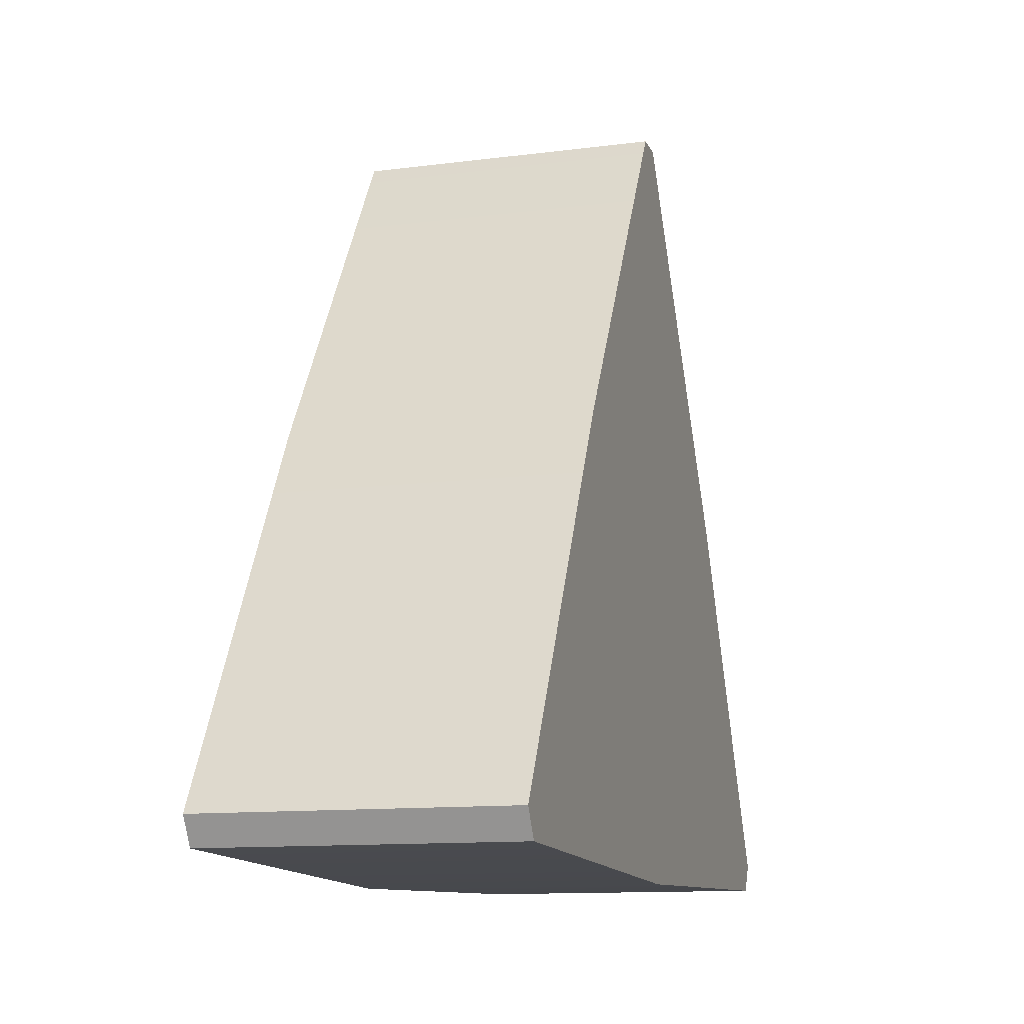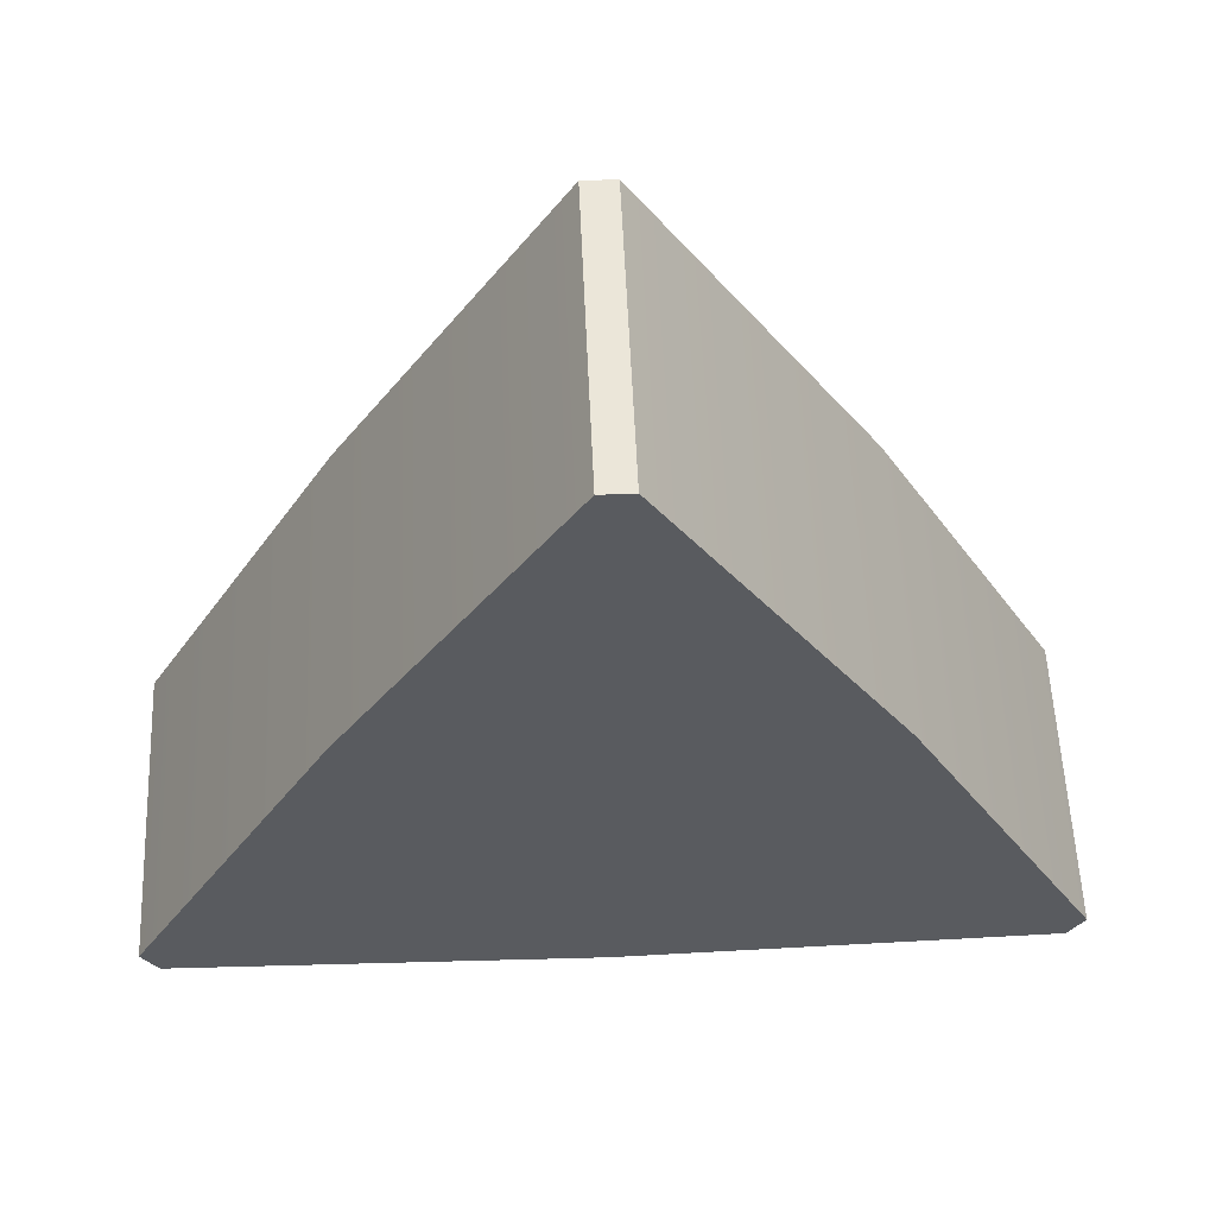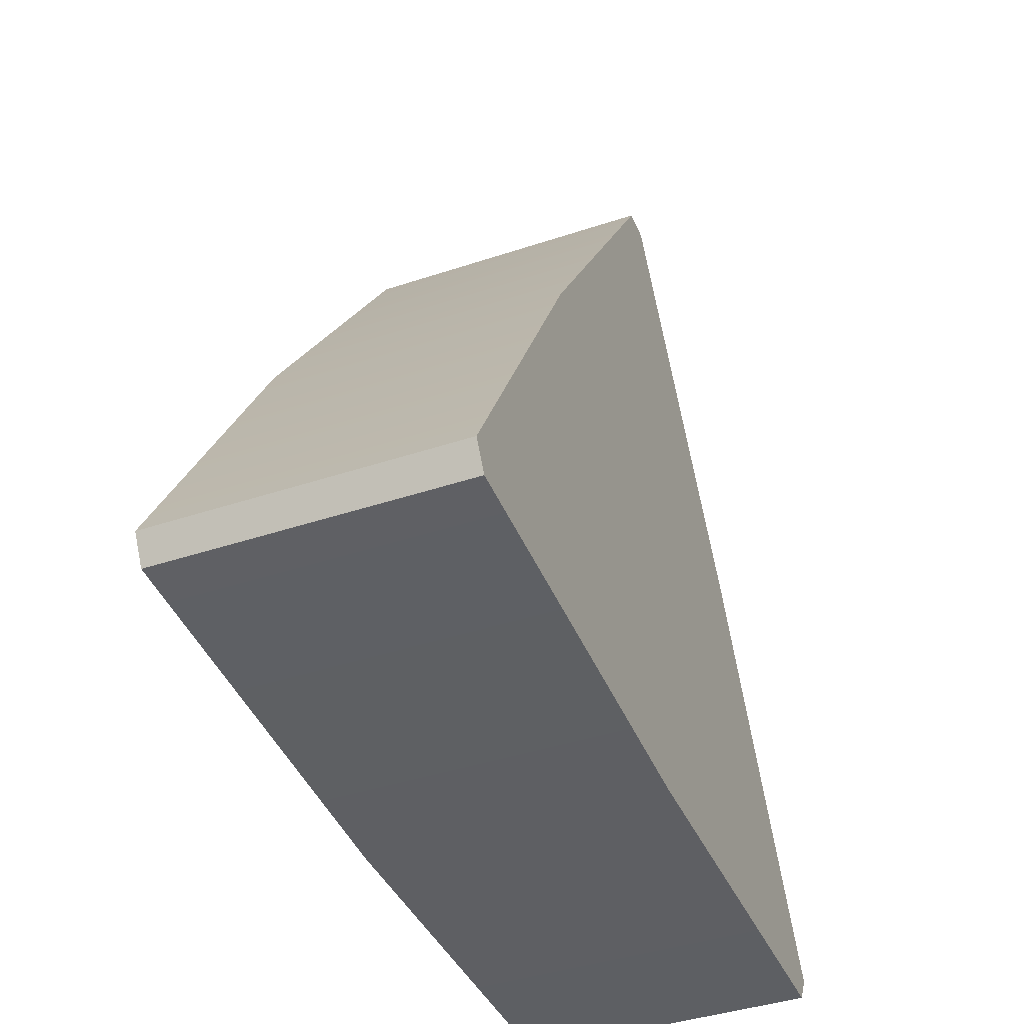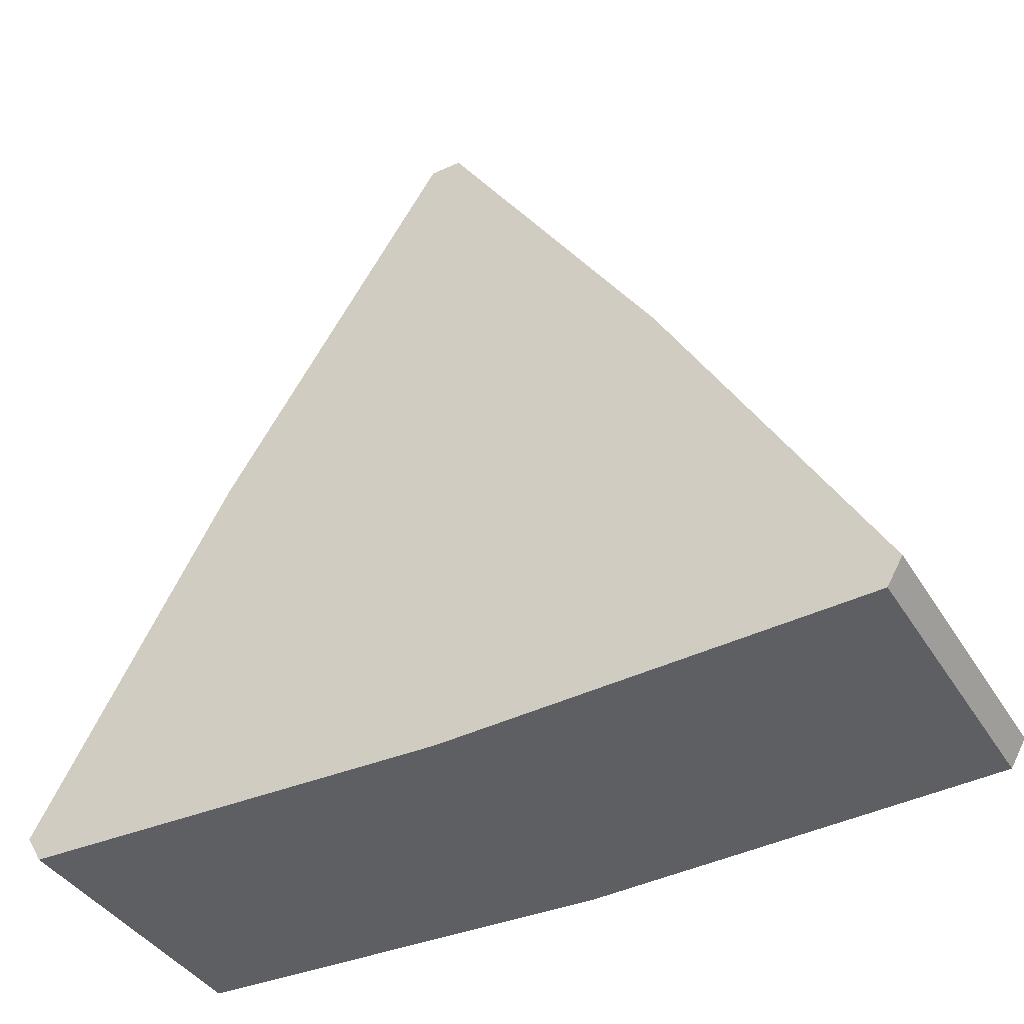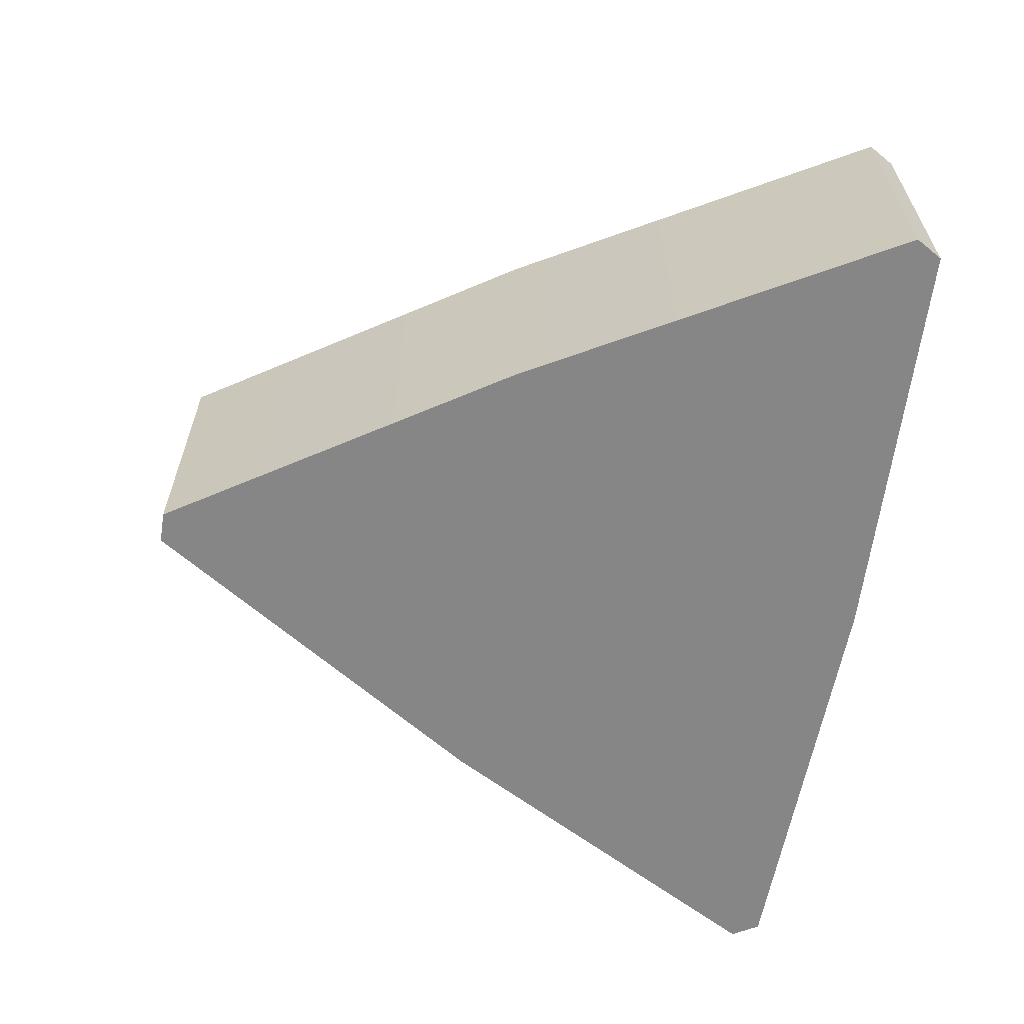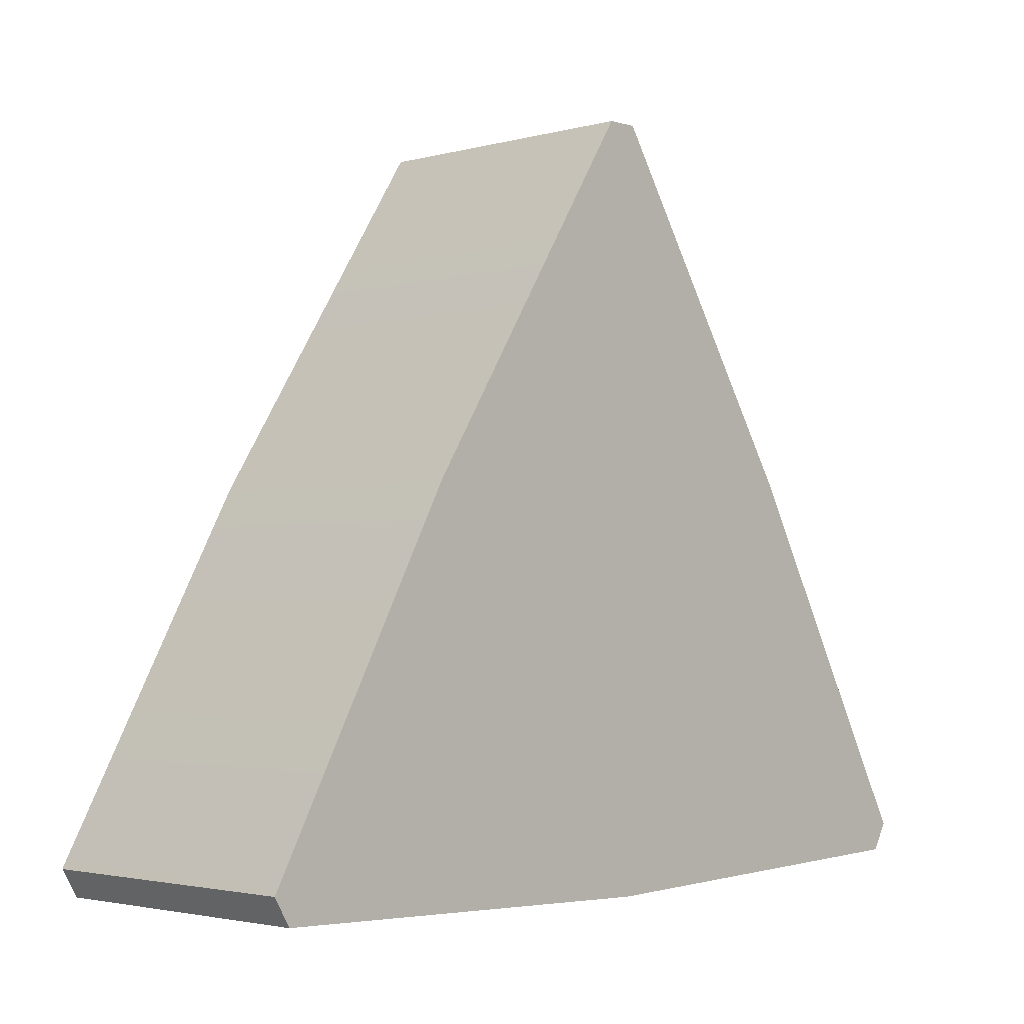
<metadata>
{"format":"obj","ext":"obj","renderer":"f3d","projection":"perspective","resolution":1024,"background":"white","views":[{"elev":-12.1,"azim":-73.0,"up":"+Y"},{"elev":57.0,"azim":-2.5,"up":"+Y"},{"elev":-41.7,"azim":111.9,"up":"+Y"},{"elev":-40.2,"azim":-151.1,"up":"+Y"},{"elev":-62.1,"azim":-99.1,"up":"+Z"},{"elev":-2.5,"azim":133.4,"up":"+Y"}]}
</metadata>
<code>
g COL_TriangleBumper_MO
v 5.637 -2.866 0
v 0.01179 0.04872 0
v 5.433 -3.213 0
v 3.157 1.652 0
v 5.637 -2.866 0
v 5.637 -2.866 3.784
v 3.157 1.652 3.784
v 0.2014 6.226 0
v 0.2014 6.226 3.784
v -2.996 1.849 0
v -0.2021 6.226 0
v -0.2021 6.226 3.784
v -2.996 1.849 3.784
v -5.629 -2.855 0
v -5.629 -2.855 3.784
v -0.07023 -3.379 0
v -5.426 -3.202 0
v -5.426 -3.202 3.784
v -0.07023 -3.379 3.784
v 5.433 -3.213 0
v 5.433 -3.213 3.784
v 5.637 -2.866 3.784
v 5.637 -2.866 0
v 5.433 -3.213 0
v 5.433 -3.213 3.784
v 0.2014 6.226 0
v 0.2014 6.226 3.784
v -0.2021 6.226 3.784
v -0.2021 6.226 0
v -5.629 -2.855 0
v -5.629 -2.855 3.784
v -5.426 -3.202 3.784
v -5.426 -3.202 0
v 5.637 -2.866 3.784
v 0.01179 0.04872 3.784
v 3.157 1.652 3.784
v 0.2014 6.226 3.784
v -0.2021 6.226 3.784
v -2.996 1.849 3.784
v -5.629 -2.855 3.784
v -5.426 -3.202 3.784
v -0.07023 -3.379 3.784
v 5.433 -3.213 3.784
v 5.637 -2.866 3.784
v 3.157 1.652 0
v 0.01179 0.04872 0
v 5.637 -2.866 0
v 0.2014 6.226 0
v 5.433 -3.213 0
v 0.01179 0.04872 0
v -0.07023 -3.379 0
v -5.426 -3.202 0
v -5.629 -2.855 0
v -2.996 1.849 0
v -0.2021 6.226 0
v 0.2014 6.226 0
g COL_TriangleBumper_MO_0
f 3 2 1
f 6 5 4
f 7 6 4
f 7 4 8
f 9 7 8
f 12 11 10
f 13 12 10
f 13 10 14
f 15 13 14
f 18 17 16
f 19 18 16
f 19 16 20
f 21 19 20
f 24 23 22
f 25 24 22
f 28 27 26
f 29 28 26
f 32 31 30
f 33 32 30
f 36 35 34
f 37 35 36
f 38 35 37
f 39 35 38
f 40 35 39
f 41 35 40
f 42 35 41
f 43 35 42
f 44 35 43
f 47 46 45
f 45 46 48
f 51 50 49
f 52 50 51
f 53 50 52
f 54 50 53
f 55 50 54
f 56 50 55

</code>
